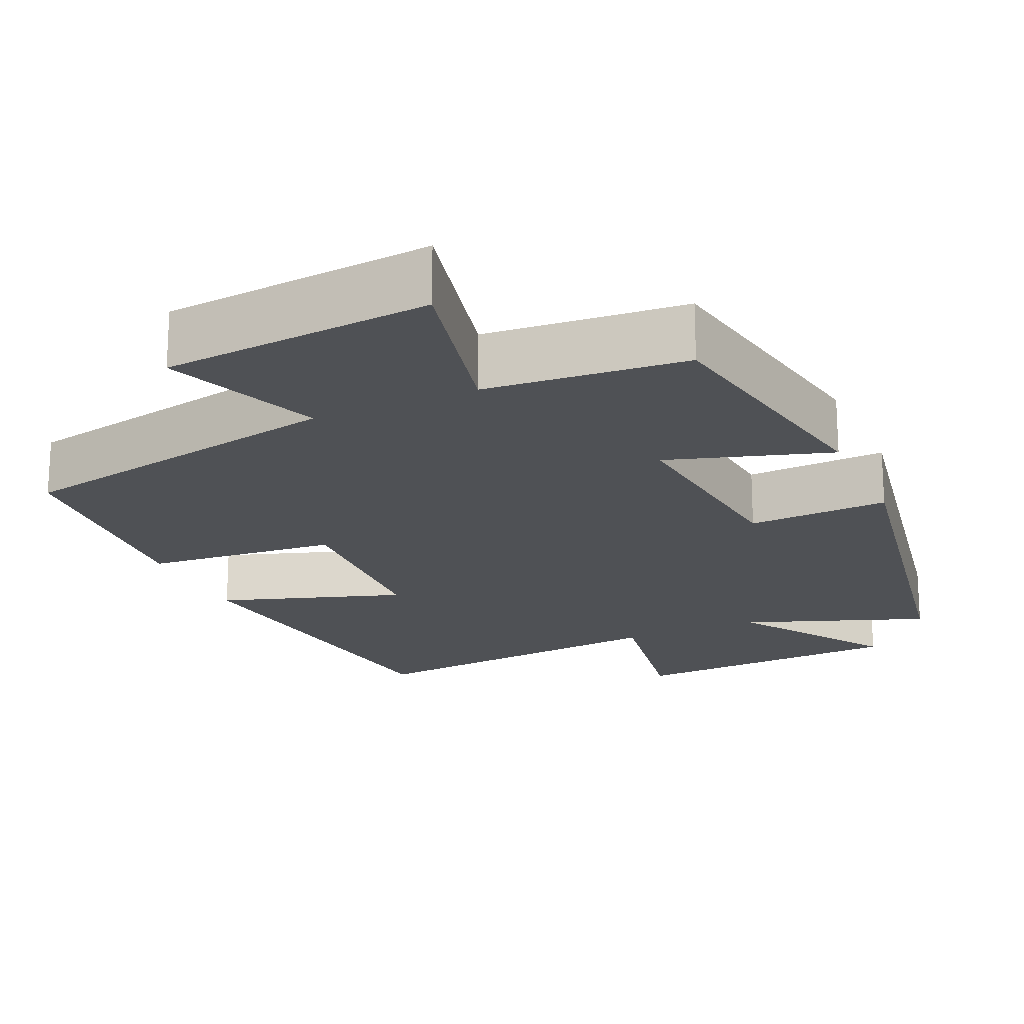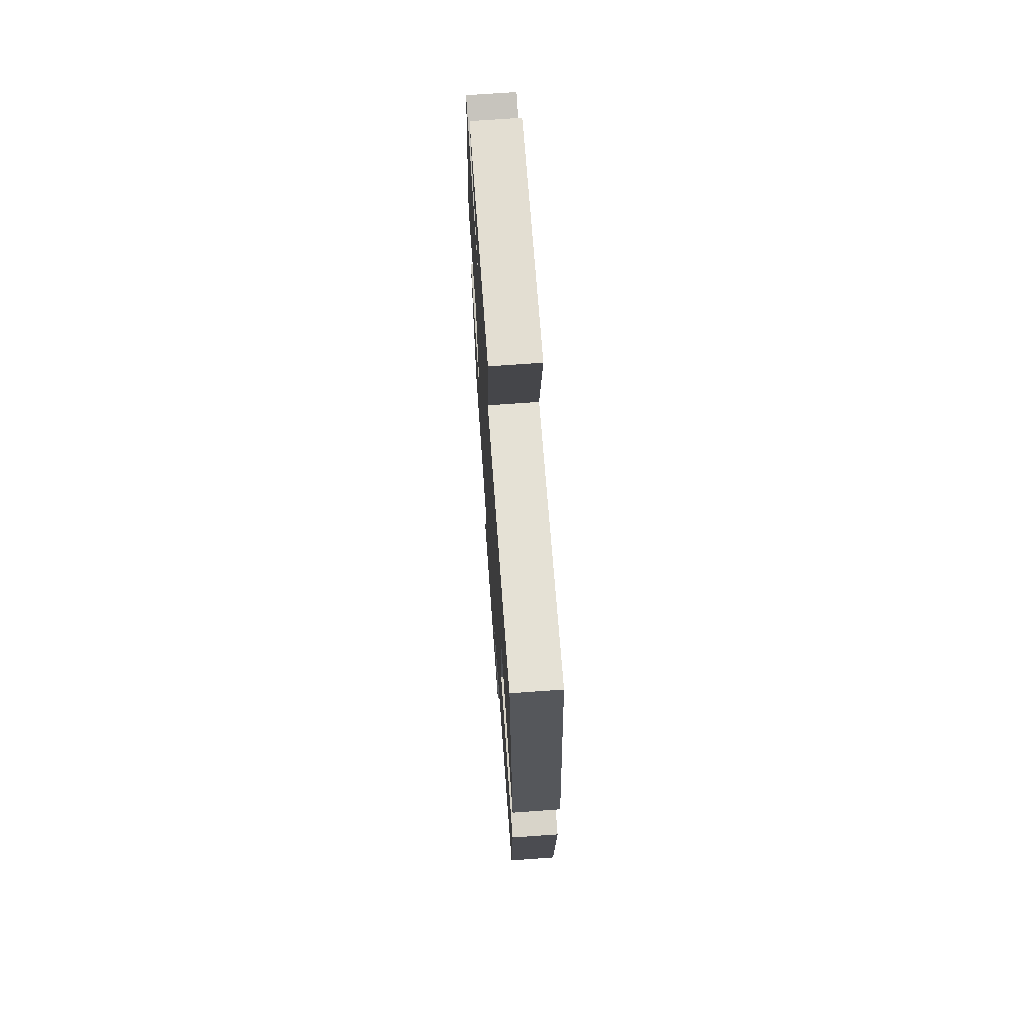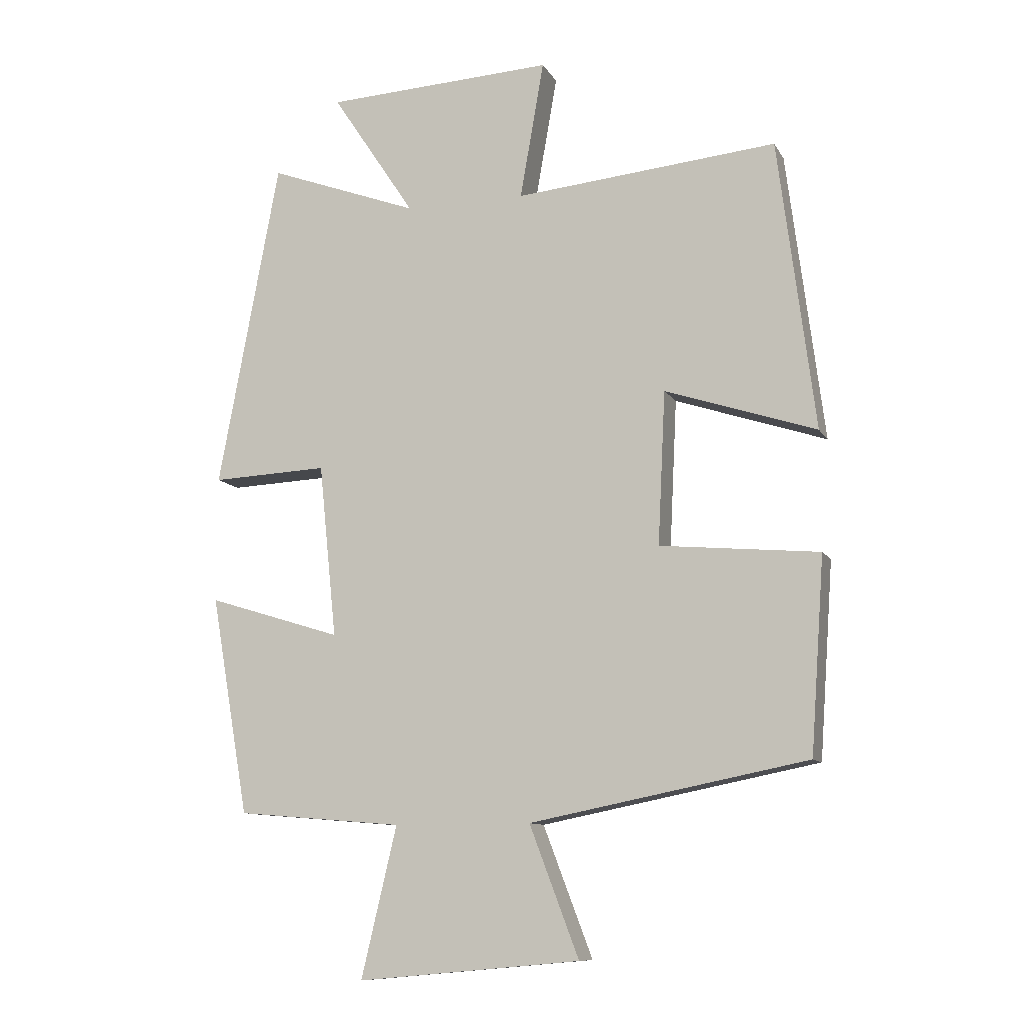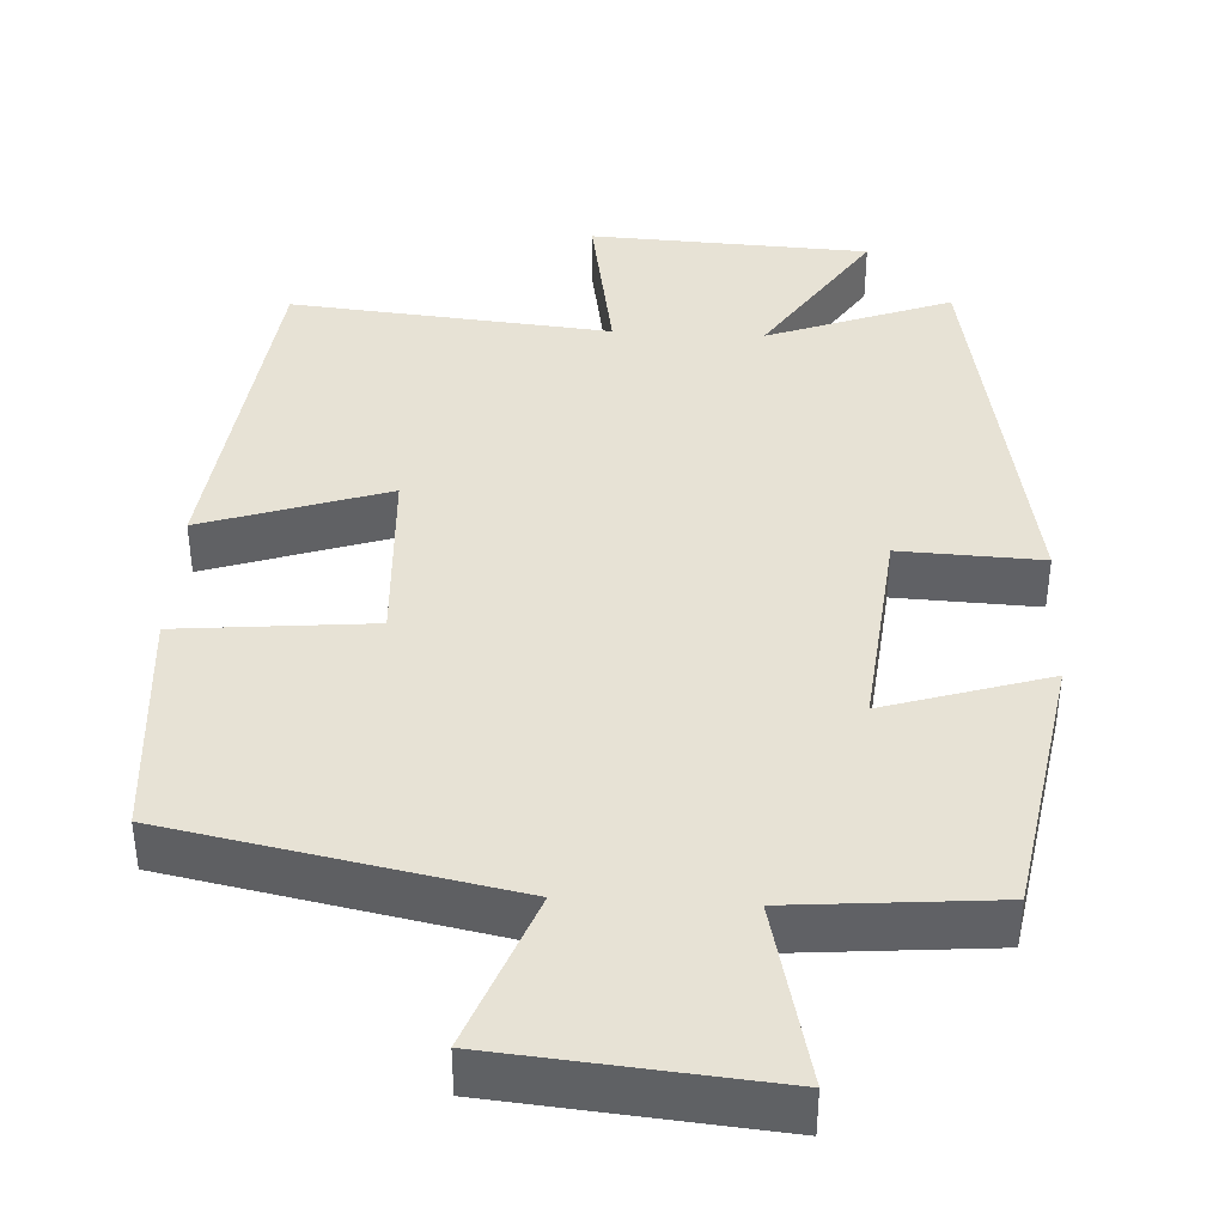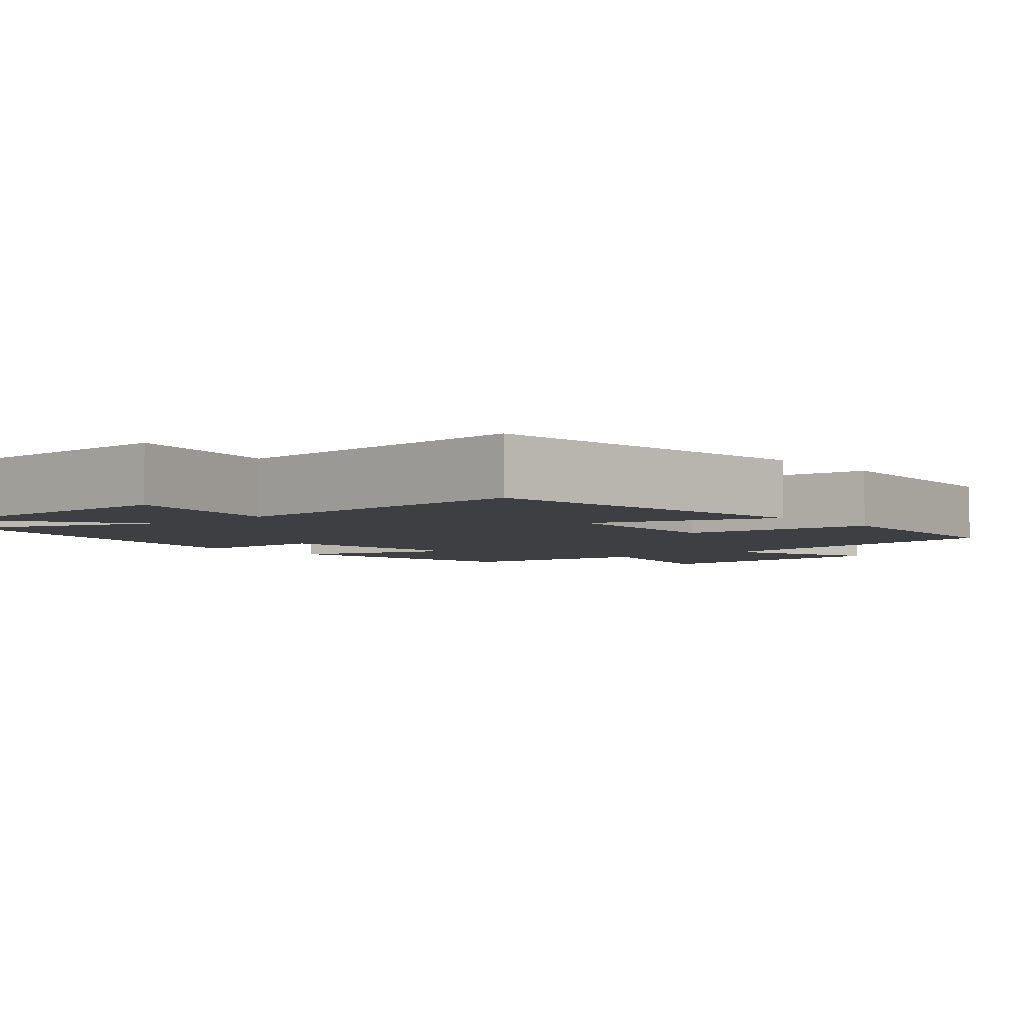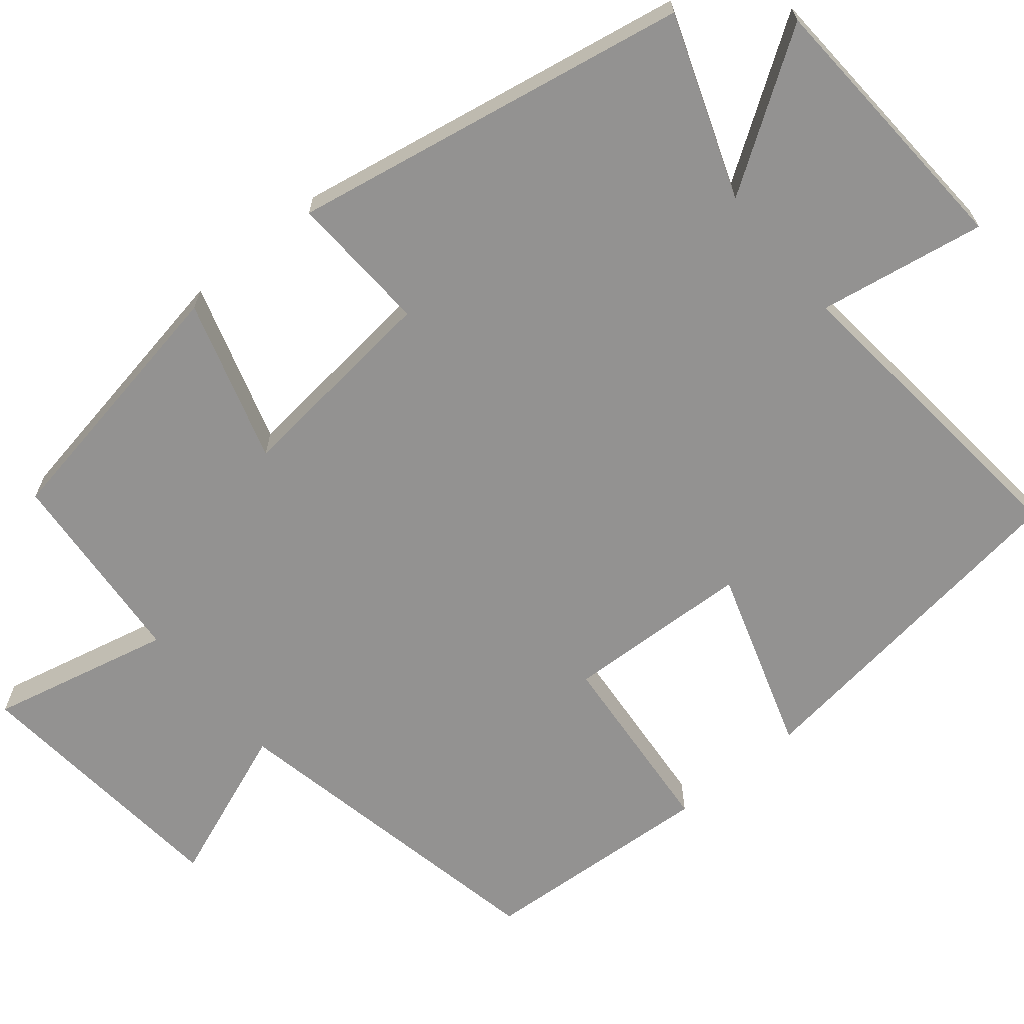
<metadata>
{"format":"obj","ext":"obj","renderer":"f3d","projection":"perspective","resolution":1024,"background":"white","views":[{"elev":-19.7,"azim":-155.7,"up":"+Y"},{"elev":70.2,"azim":85.9,"up":"+Z"},{"elev":-10.5,"azim":18.9,"up":"+Z"},{"elev":40.1,"azim":-177.0,"up":"+Y"},{"elev":-4.1,"azim":39.6,"up":"+Y"},{"elev":-66.4,"azim":-50.2,"up":"+Y"}]}
</metadata>
<code>
v 0.442 0.07 0.539
v 0.5 0.07 0.08
v 0.261 0.07 0.159
v 0.249 0.07 -0.083
v 0.5 0.07 -0.106
v 0.478 0.07 -0.413
v 0.04 0.07 -0.5
v 0.118 0.07 -0.705
v -0.234 0.07 -0.737
v -0.178 0.07 -0.5
v -0.44 0.07 -0.478
v -0.5 0.07 -0.132
v -0.288 0.07 -0.198
v -0.316 0.07 0.076
v -0.5 0.07 0.068
v -0.403 0.07 0.588
v -0.165 0.07 0.5
v -0.297 0.07 0.7
v 0.065 0.07 0.718
v 0.027 0.07 0.5
v 0.442 0 0.539
v 0.5 0 0.08
v 0.261 0 0.159
v 0.249 0 -0.083
v 0.5 0 -0.106
v 0.478 0 -0.413
v 0.04 0 -0.5
v 0.118 0 -0.705
v -0.234 0 -0.737
v -0.178 0 -0.5
v -0.44 0 -0.478
v -0.5 0 -0.132
v -0.288 0 -0.198
v -0.316 0 0.076
v -0.5 0 0.068
v -0.403 0 0.588
v -0.165 0 0.5
v -0.297 0 0.7
v 0.065 0 0.718
v 0.027 0 0.5
f 17 18 19 20
f 14 15 16 17
f 13 14 17 20
f 10 11 12 13
f 10 13 20 1
f 7 8 9 10
f 4 5 6 7
f 3 4 7 10
f 1 2 3
f 1 3 10
f 40 39 38 37
f 37 36 35 34
f 40 37 34 33
f 33 32 31 30
f 21 40 33 30
f 30 29 28 27
f 27 26 25 24
f 30 27 24 23
f 23 22 21
f 30 23 21
f 1 21 22 2
f 2 22 23 3
f 3 23 24 4
f 4 24 25 5
f 5 25 26 6
f 6 26 27 7
f 7 27 28 8
f 8 28 29 9
f 9 29 30 10
f 10 30 31 11
f 11 31 32 12
f 12 32 33 13
f 13 33 34 14
f 14 34 35 15
f 15 35 36 16
f 16 36 37 17
f 17 37 38 18
f 18 38 39 19
f 19 39 40 20
f 20 40 21 1

</code>
